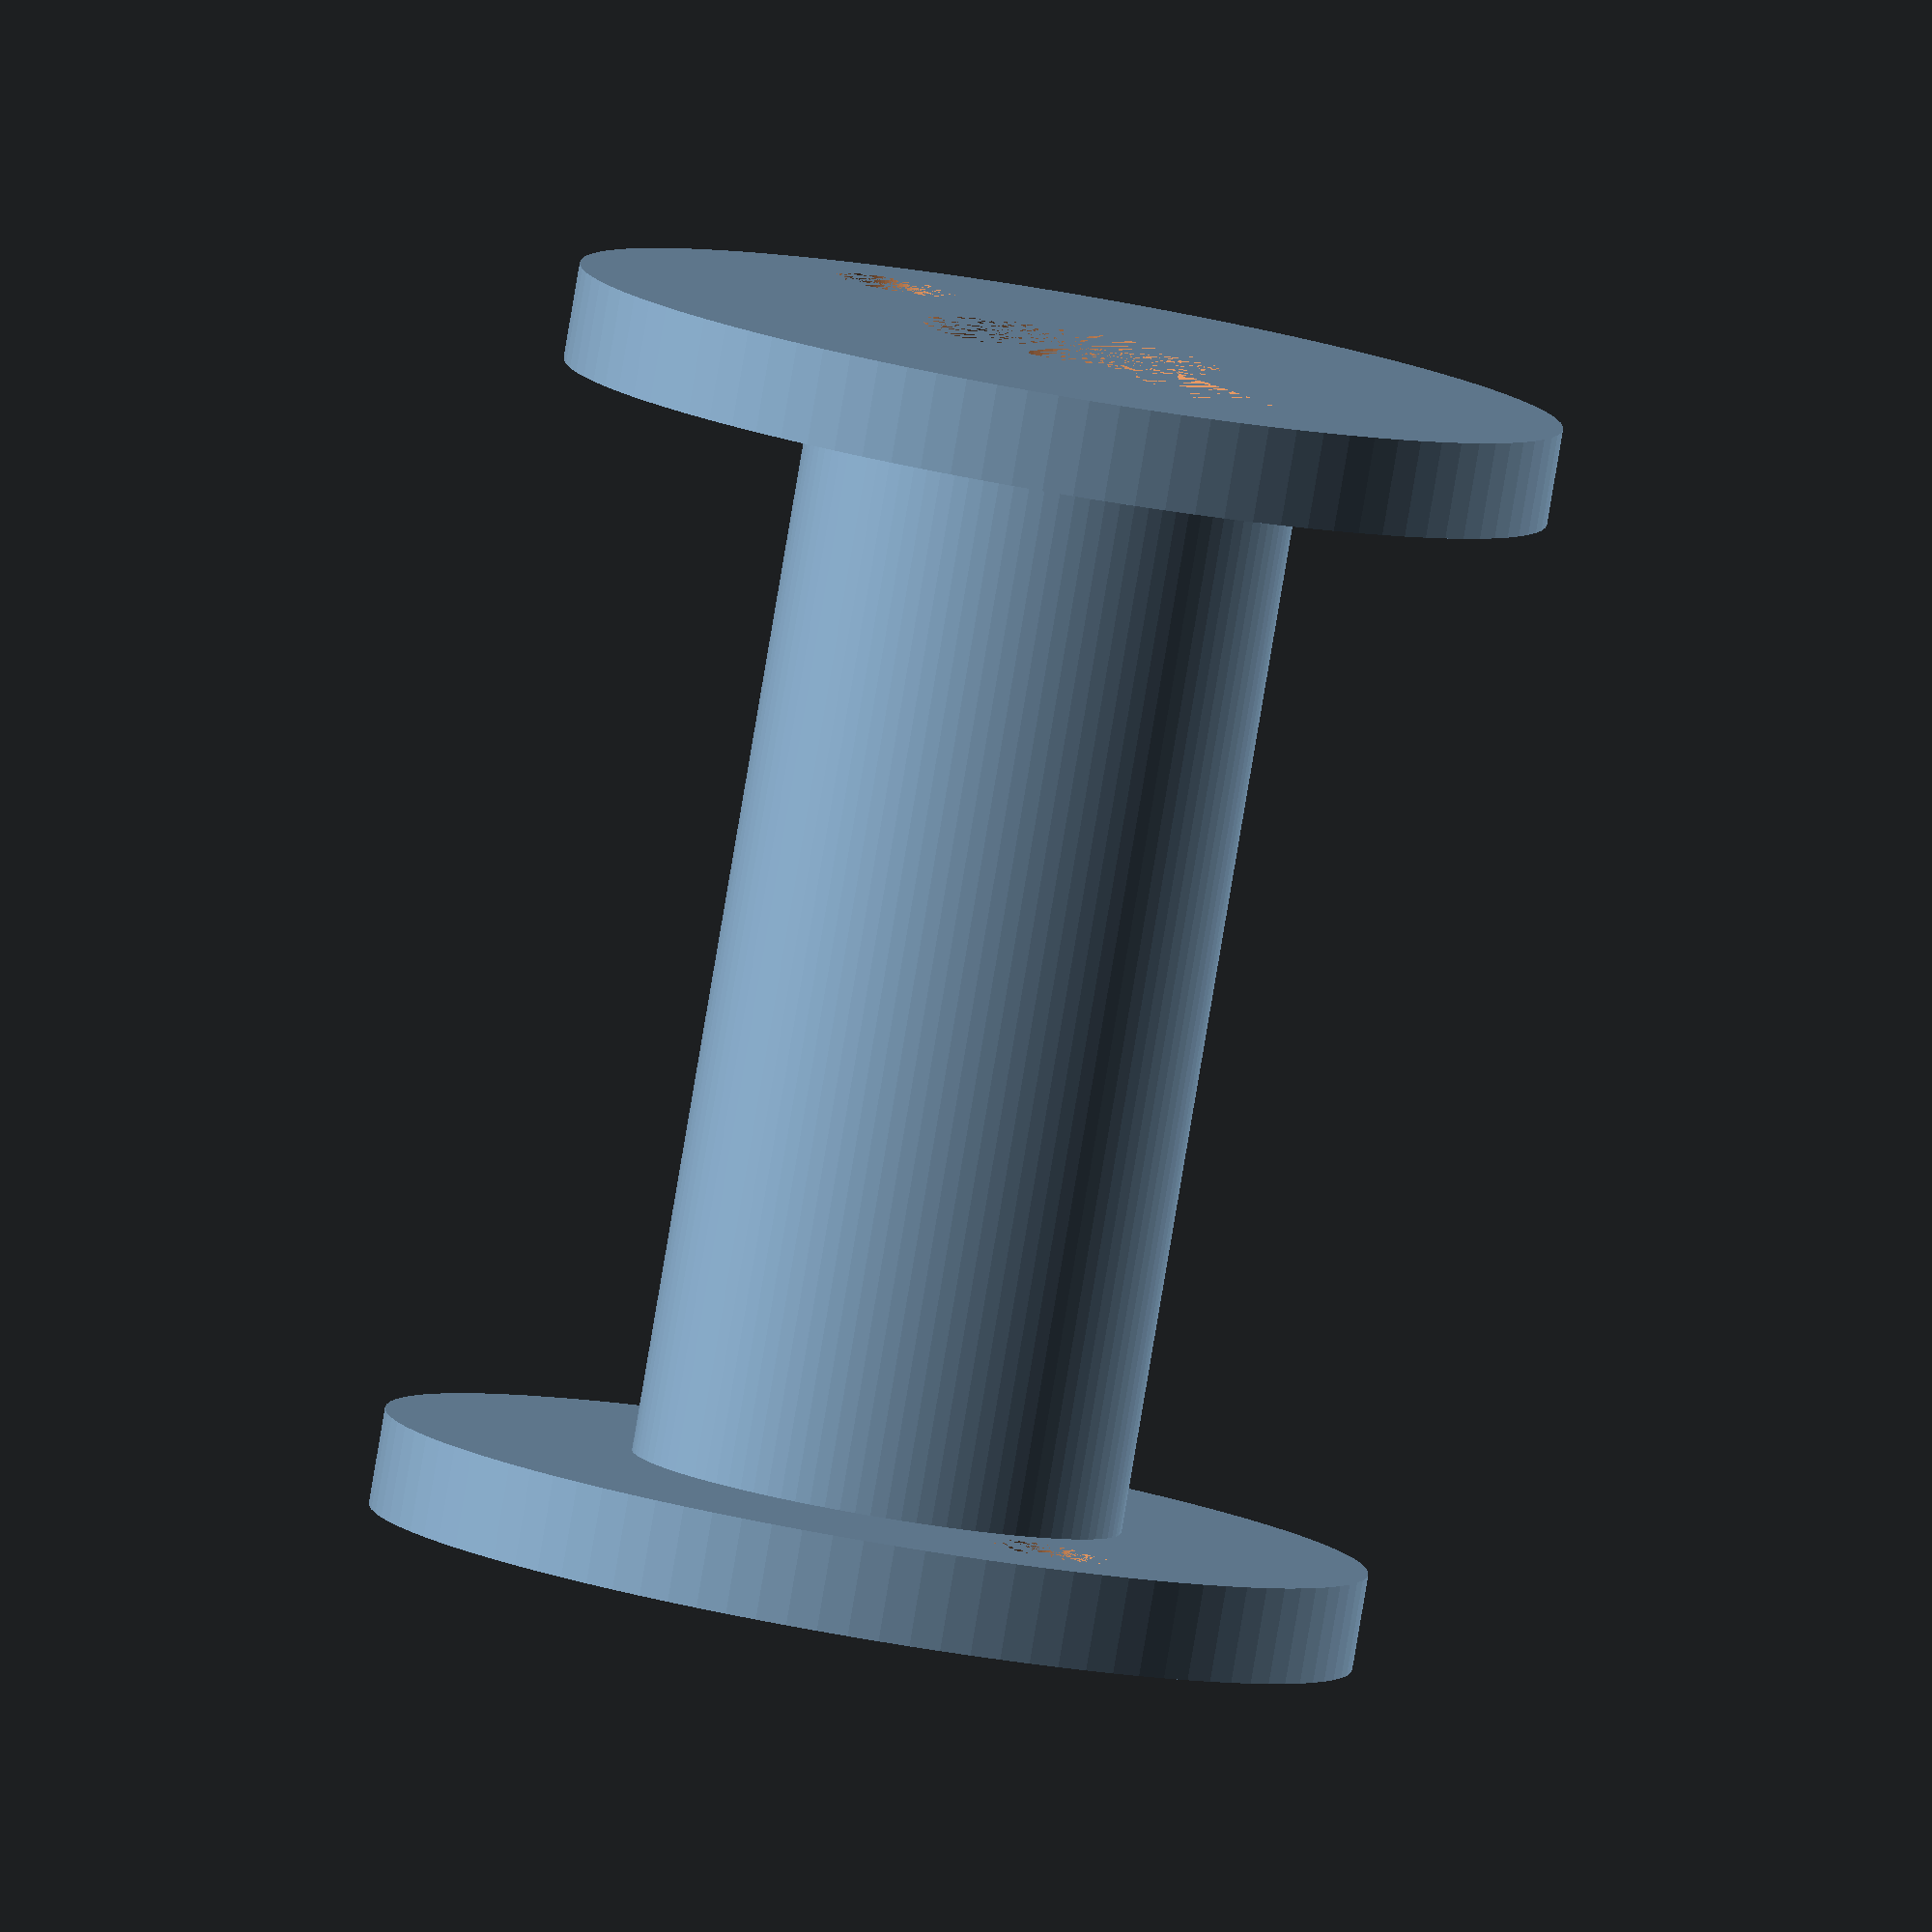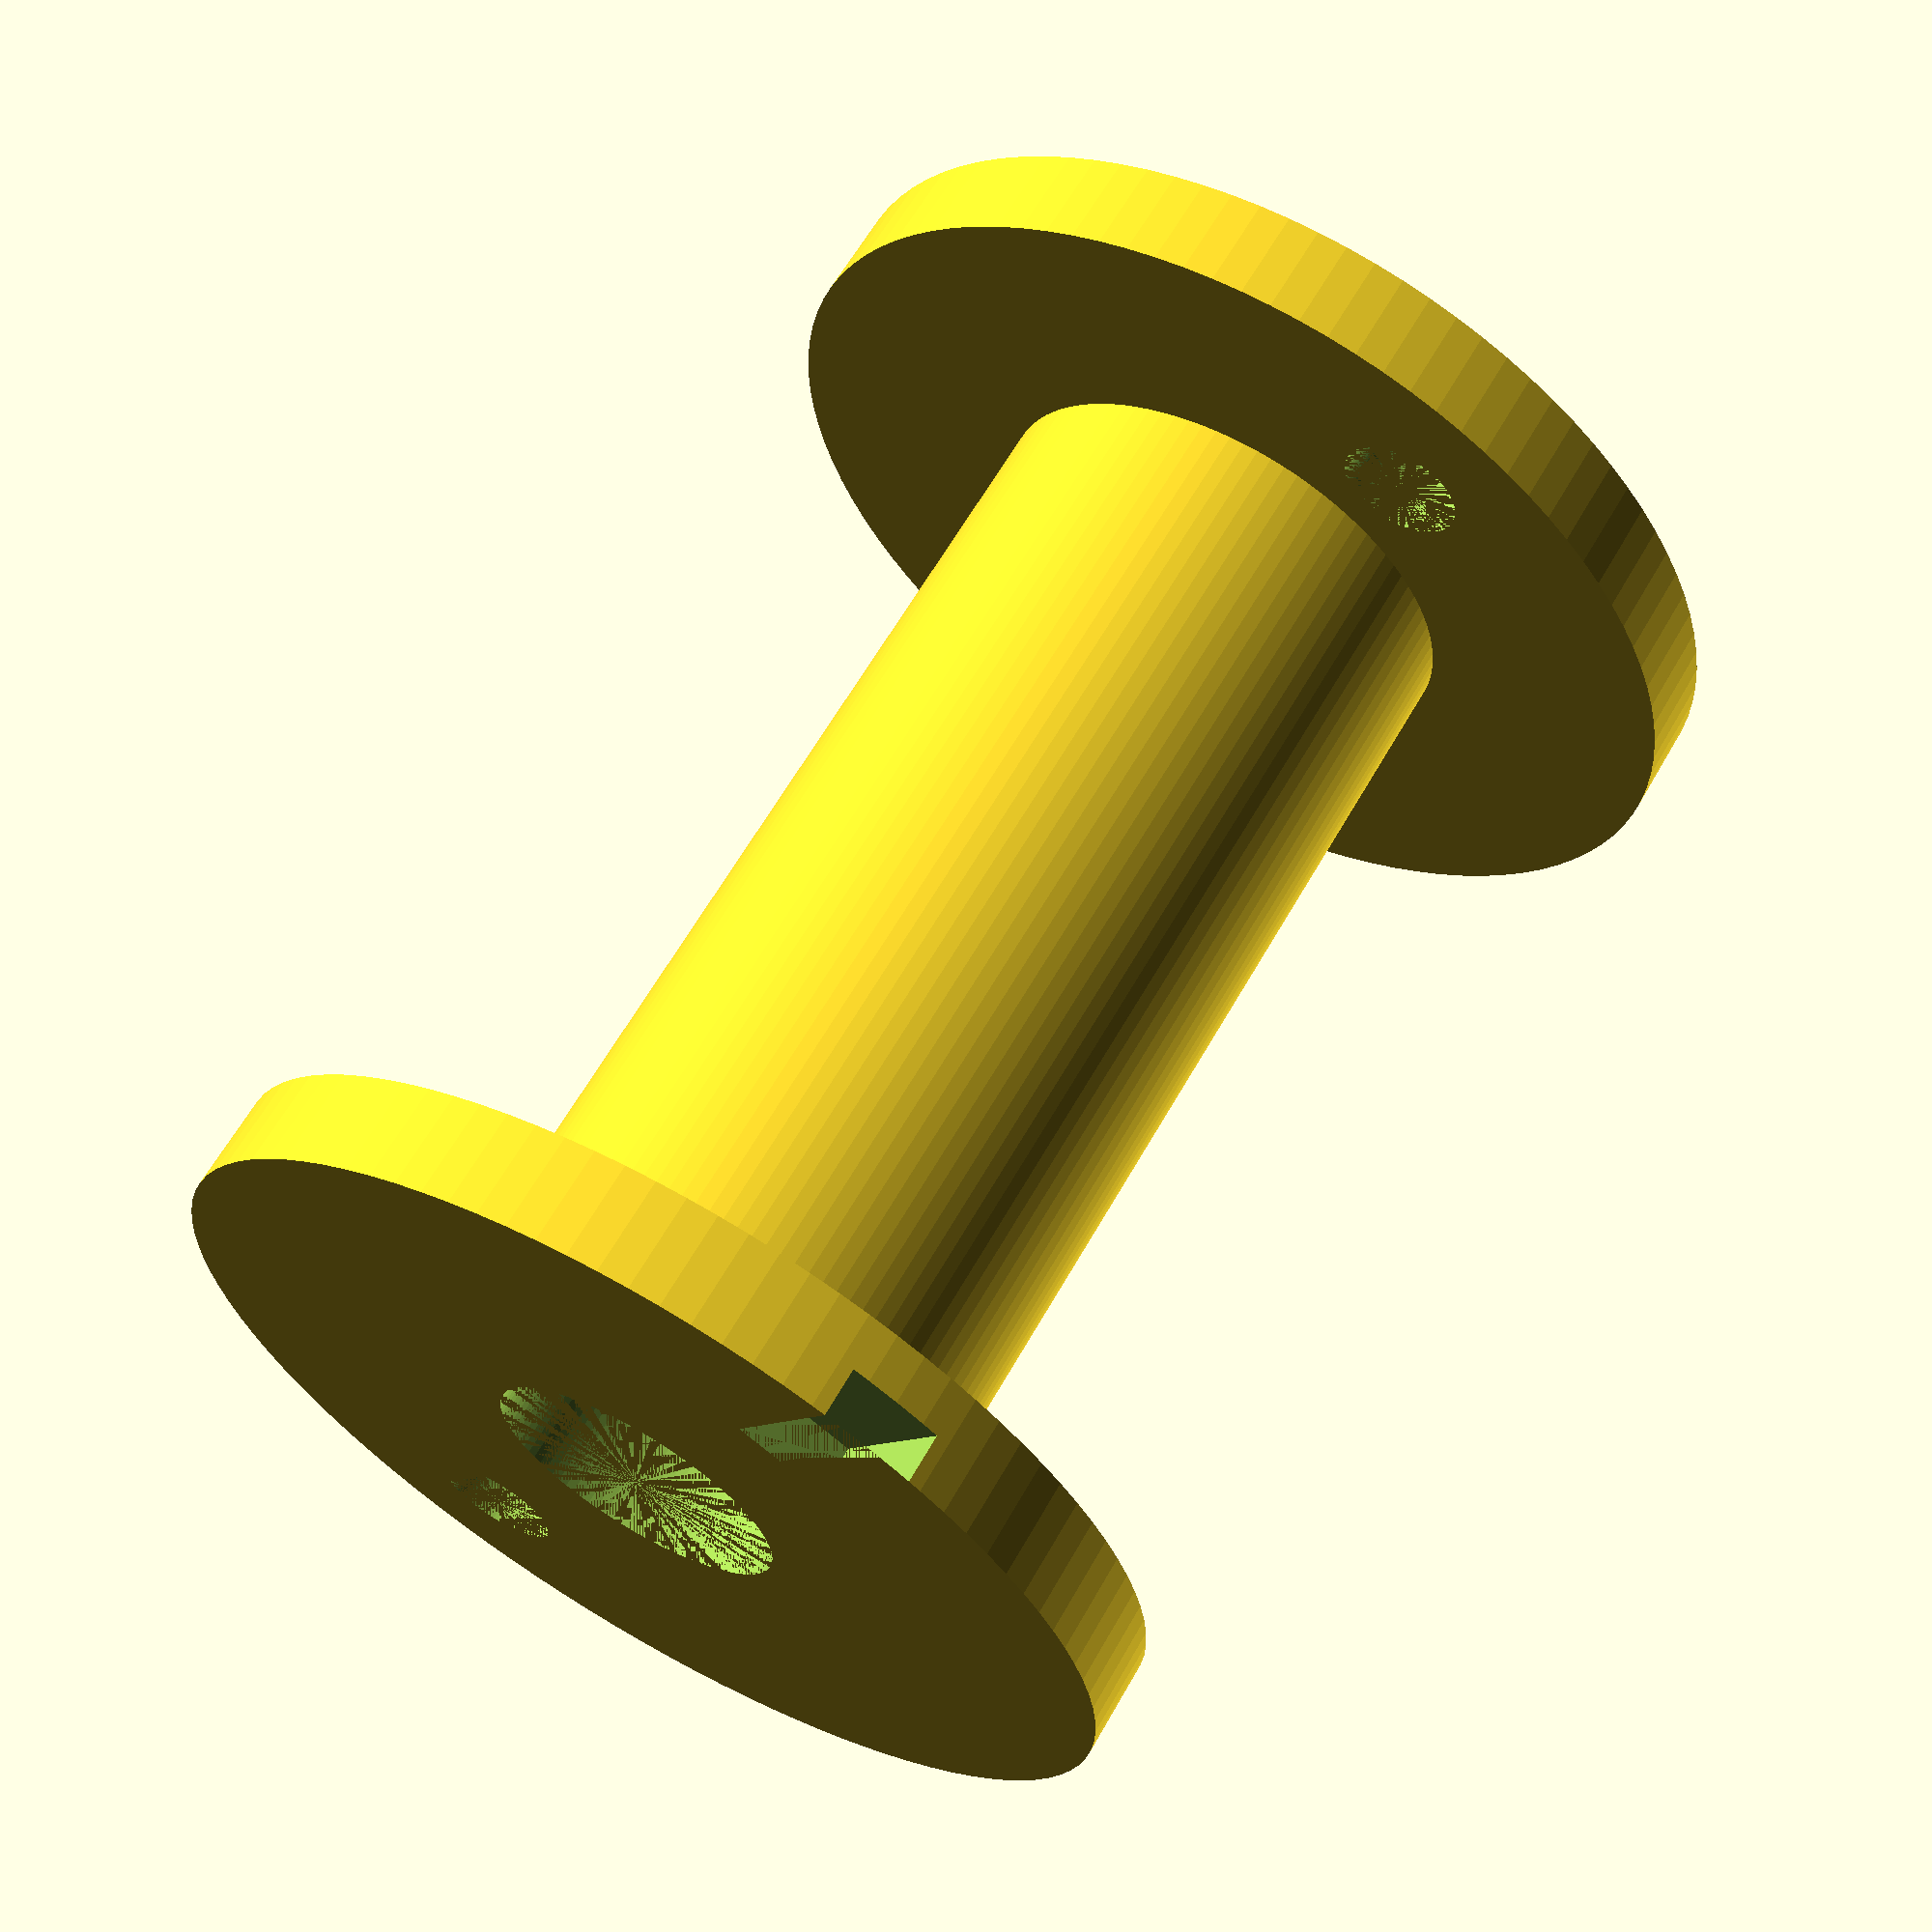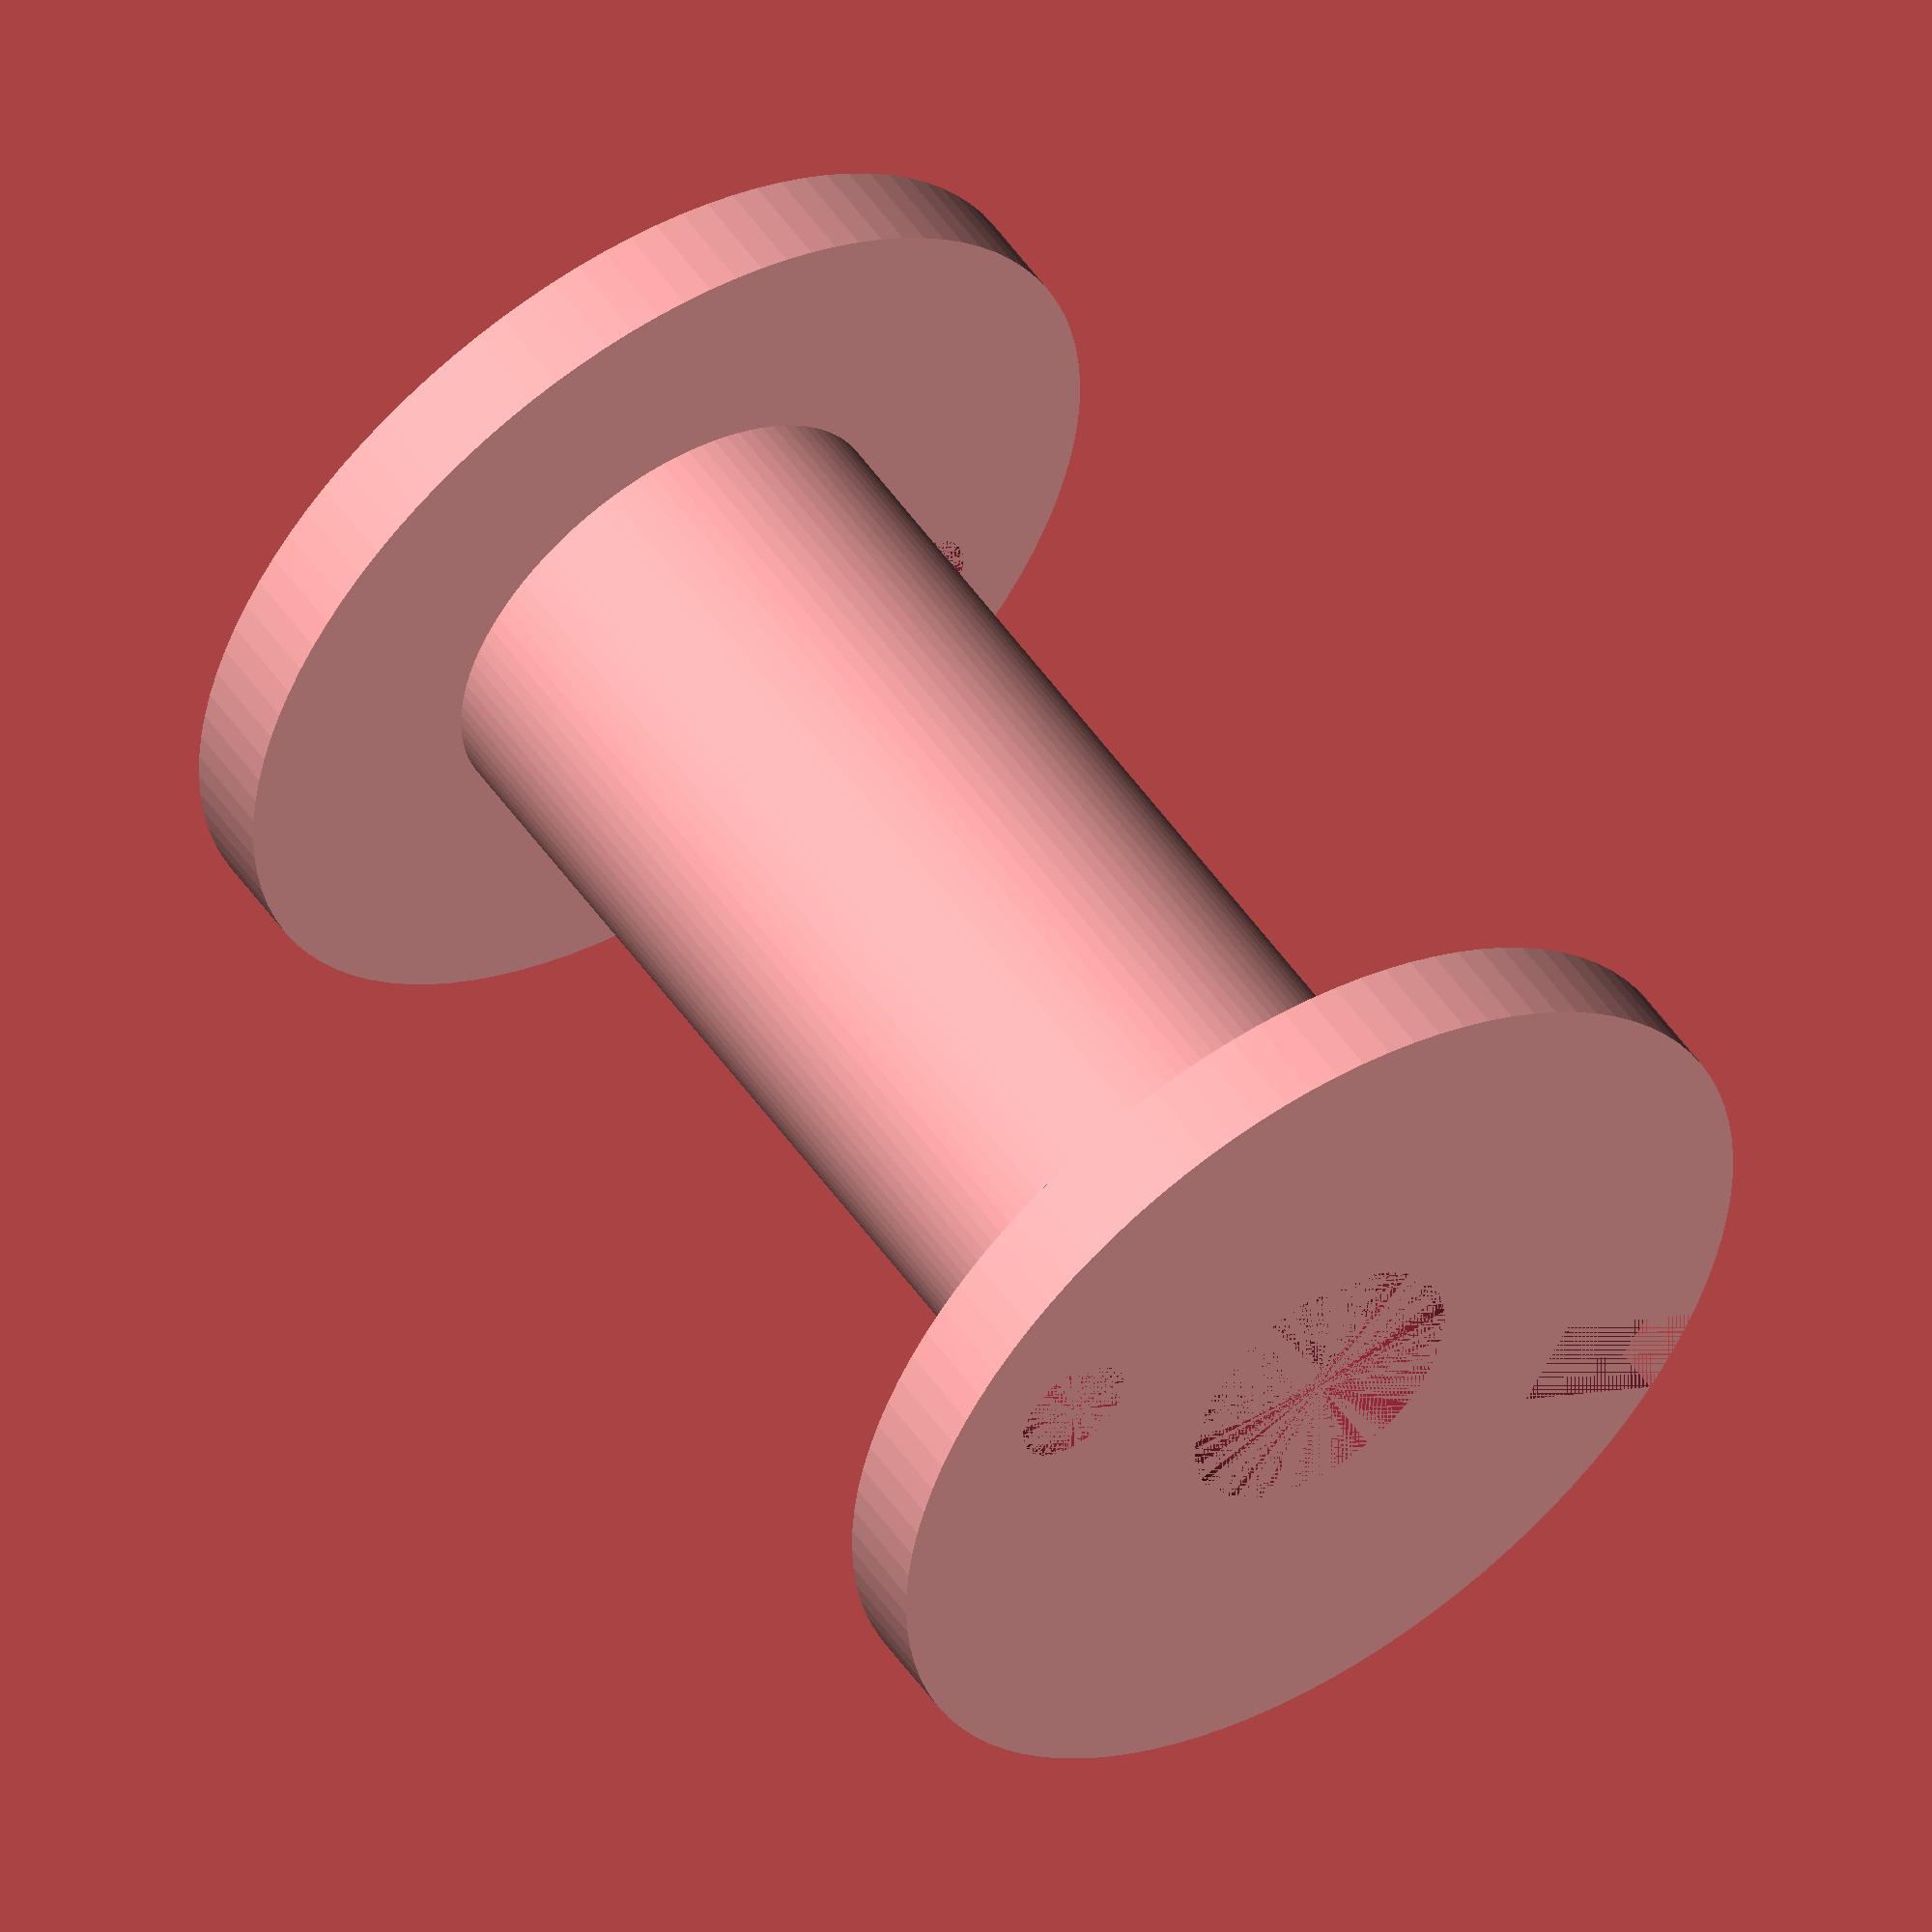
<openscad>
di = 6.1 + 0.1; // mm
do = 20.5; //mm

h = 24; //mm

$fn=100;


difference(){
    donut(do=do,di=di,h=2);
    translate([(do-di)/2,0,0]) cylinder(d=2.5,h=2);
    translate([-di/2-3.5,-1,0]) cube([4,2,1]);
}

translate([0,0,h]) difference(){
    donut(do=do,di=di,h=2);
    translate([-(do-di)/2,0,0]) cylinder(d=2.5,h=2);
    translate([di/2+3.5,-1,1]) cube([4,2,1]);

}

translate([0,0,2]) donut(do=di+4,di=di,h=h-2);



module donut(do, di, h){

    difference() {
        cylinder(d=do,h=h);
        cylinder(d=di,h=h);
    }
}

</openscad>
<views>
elev=264.0 azim=120.9 roll=9.6 proj=o view=solid
elev=297.0 azim=302.0 roll=29.7 proj=p view=wireframe
elev=126.9 azim=211.3 roll=214.0 proj=o view=wireframe
</views>
